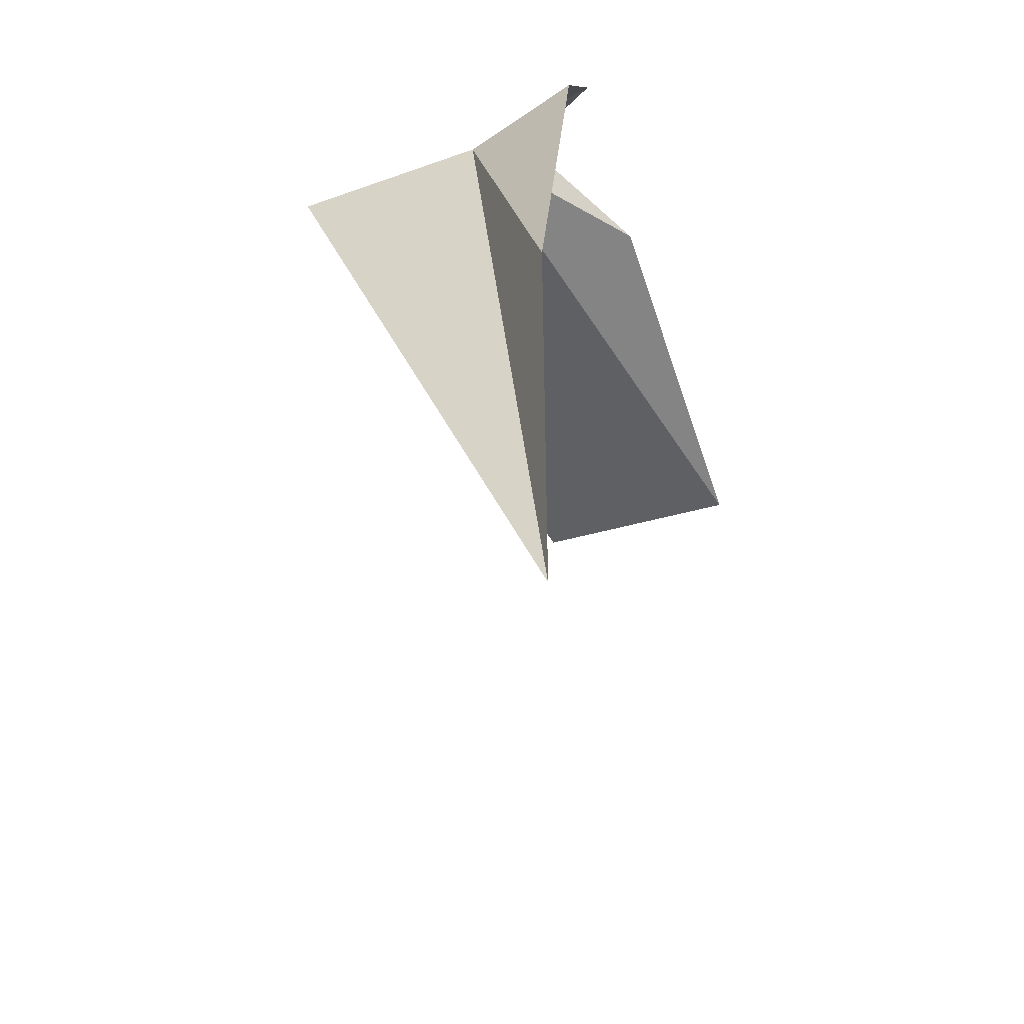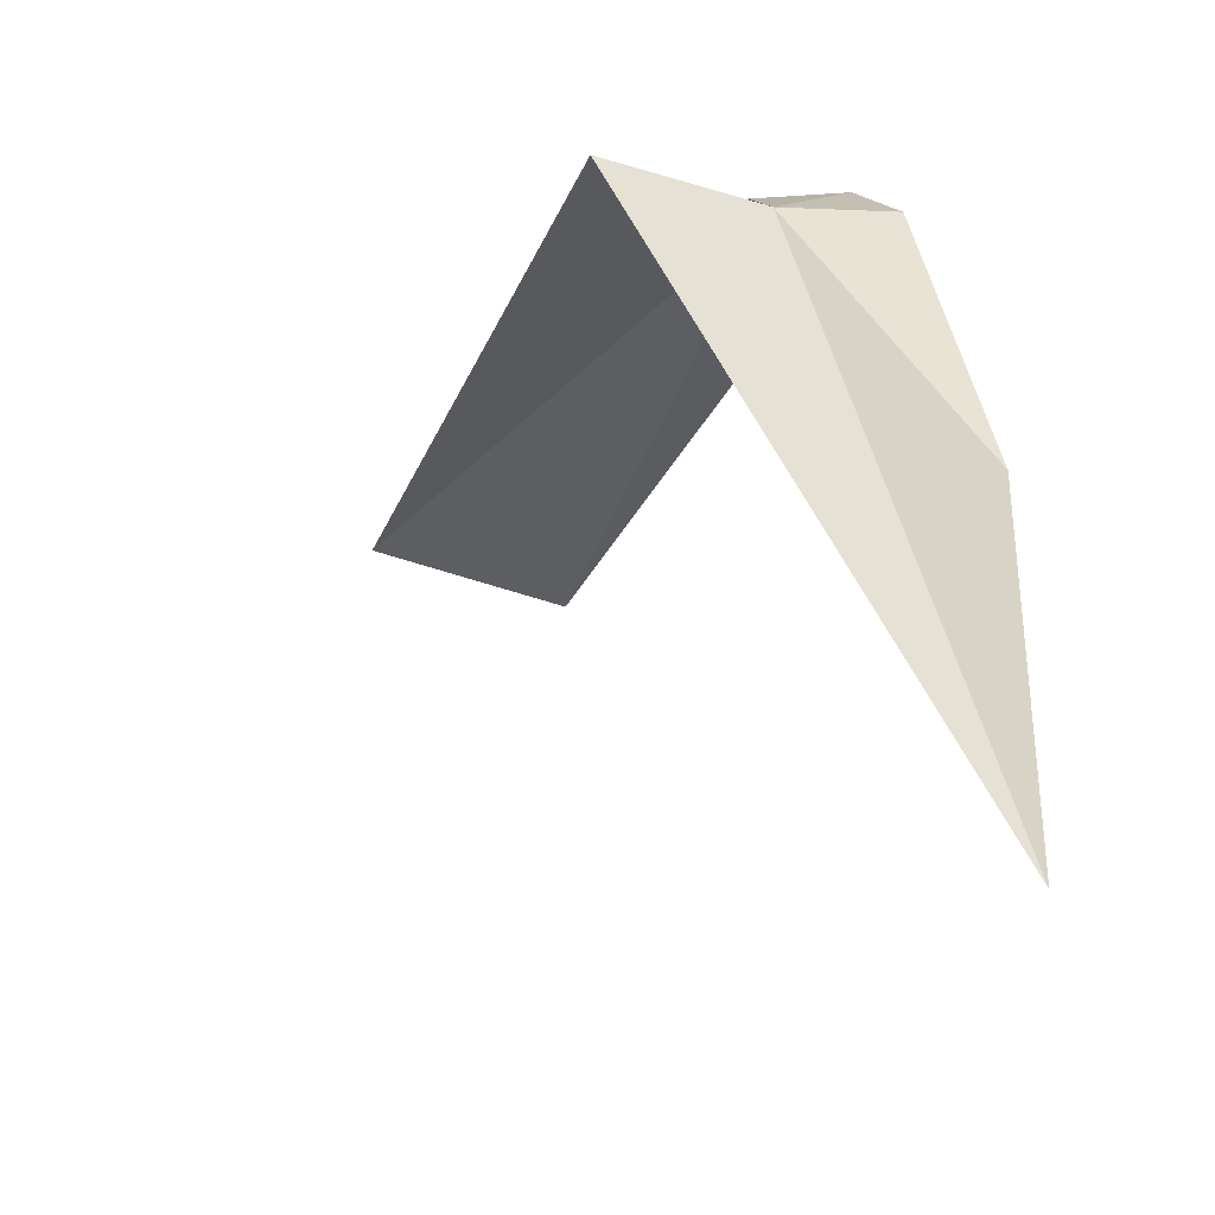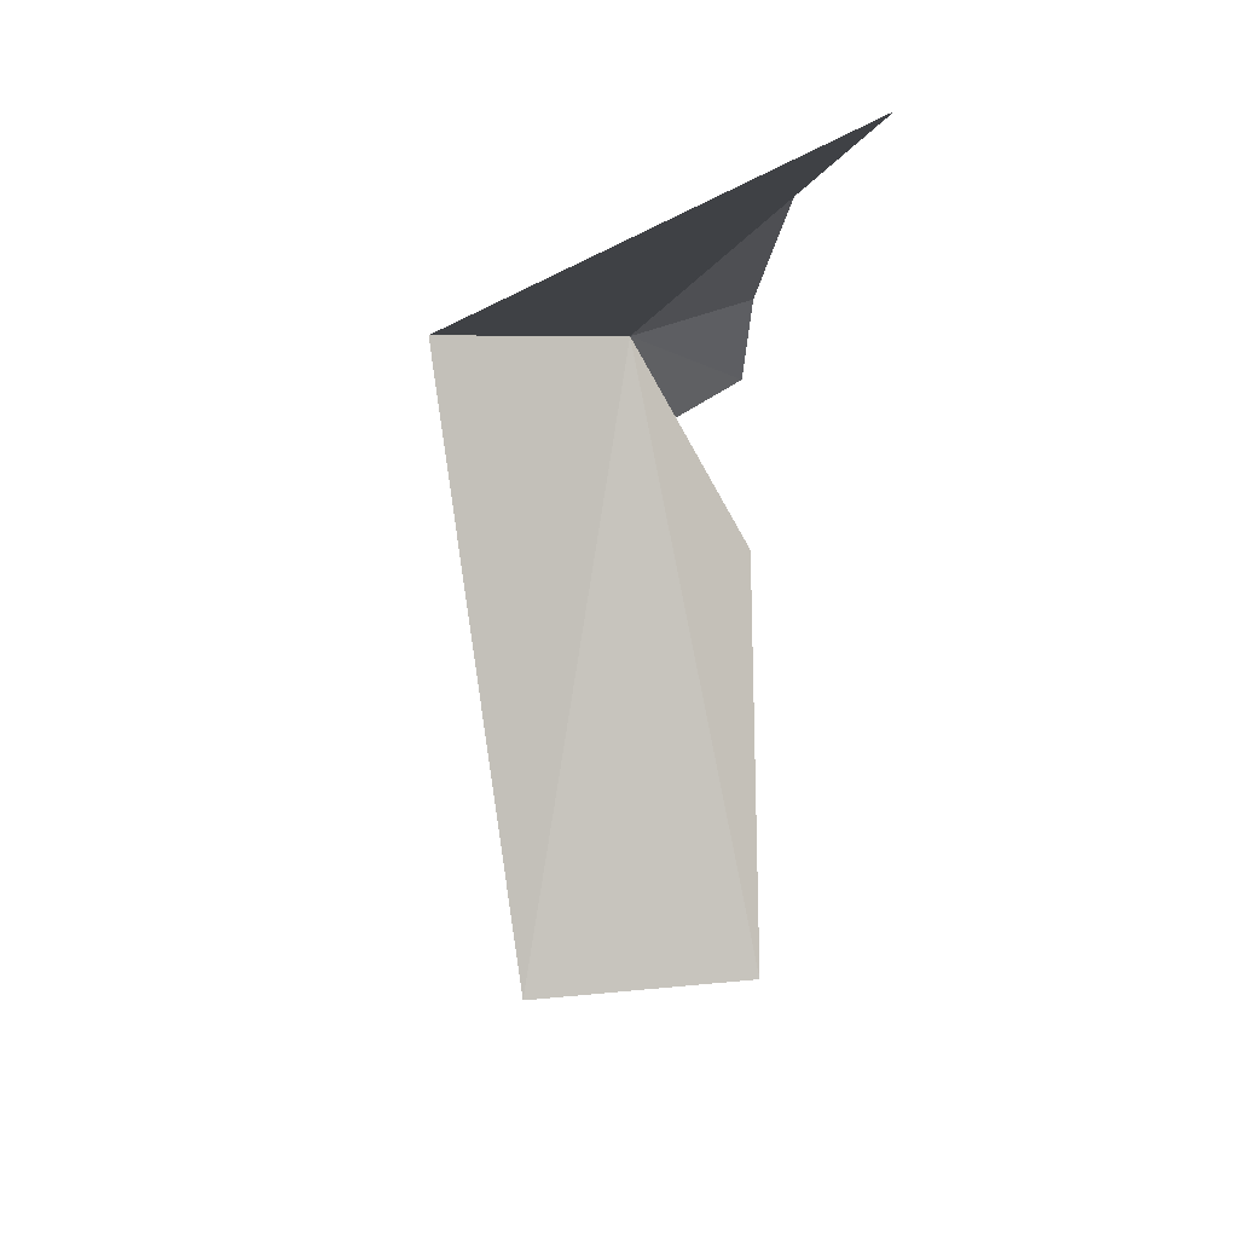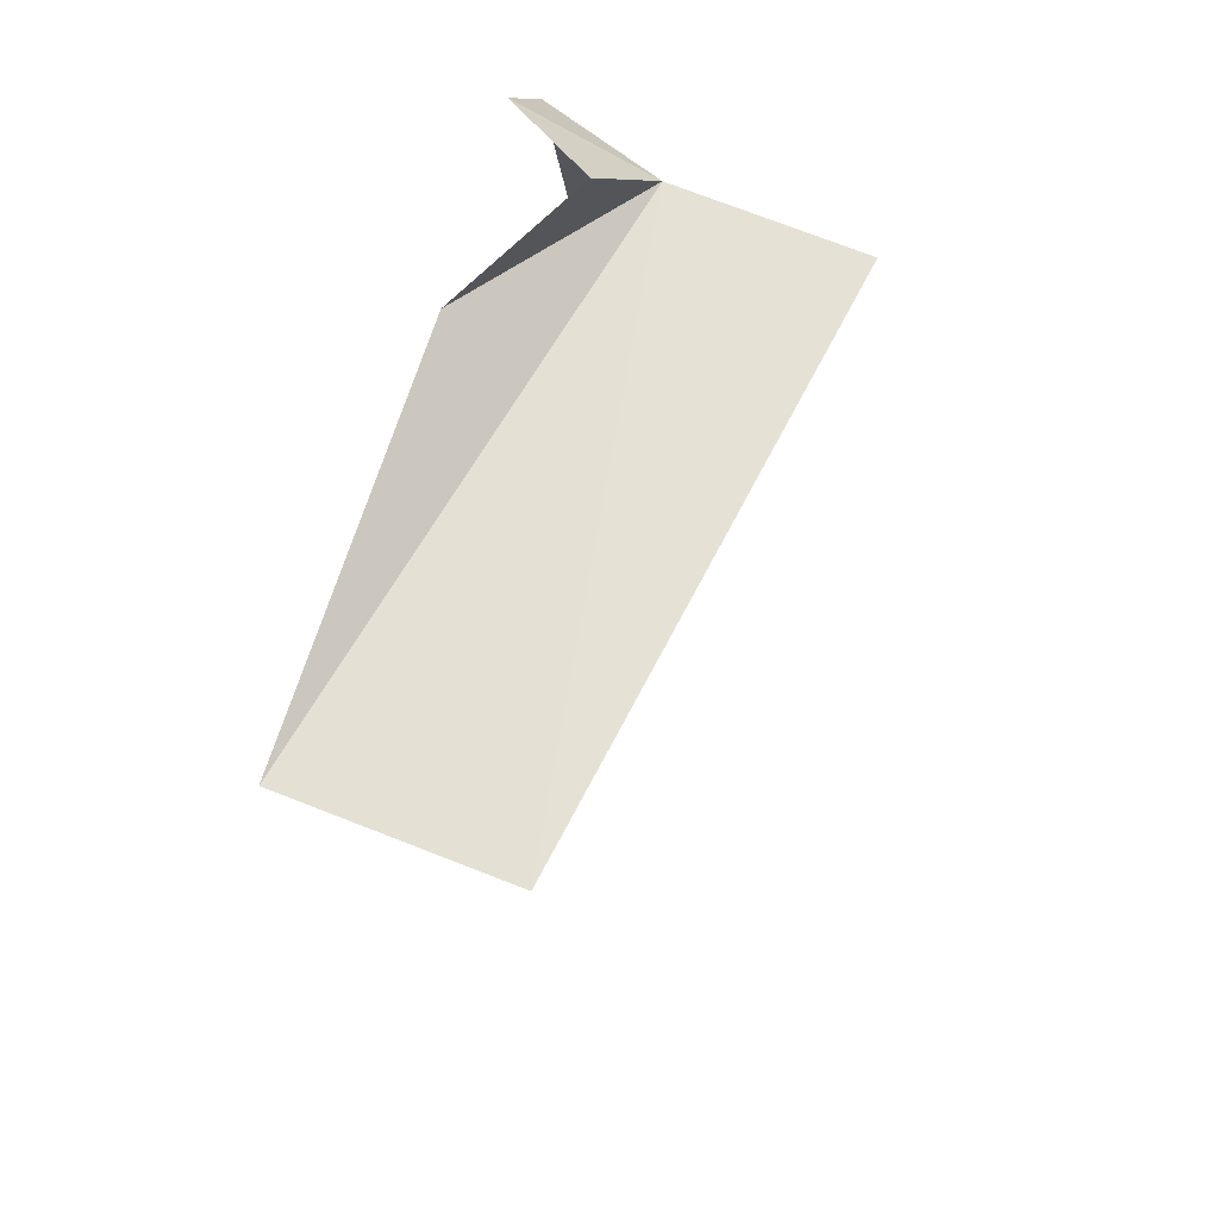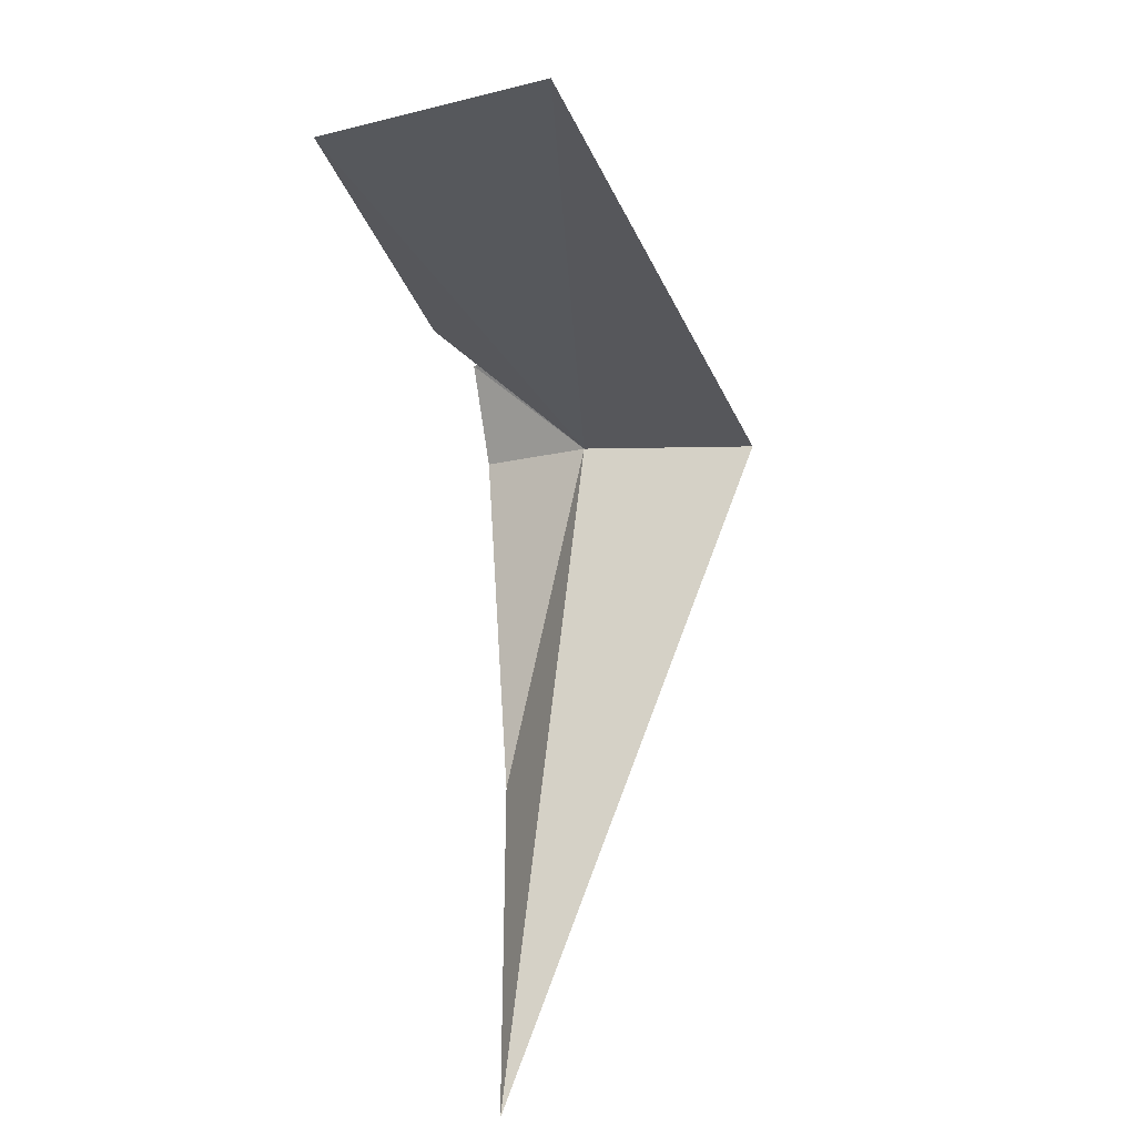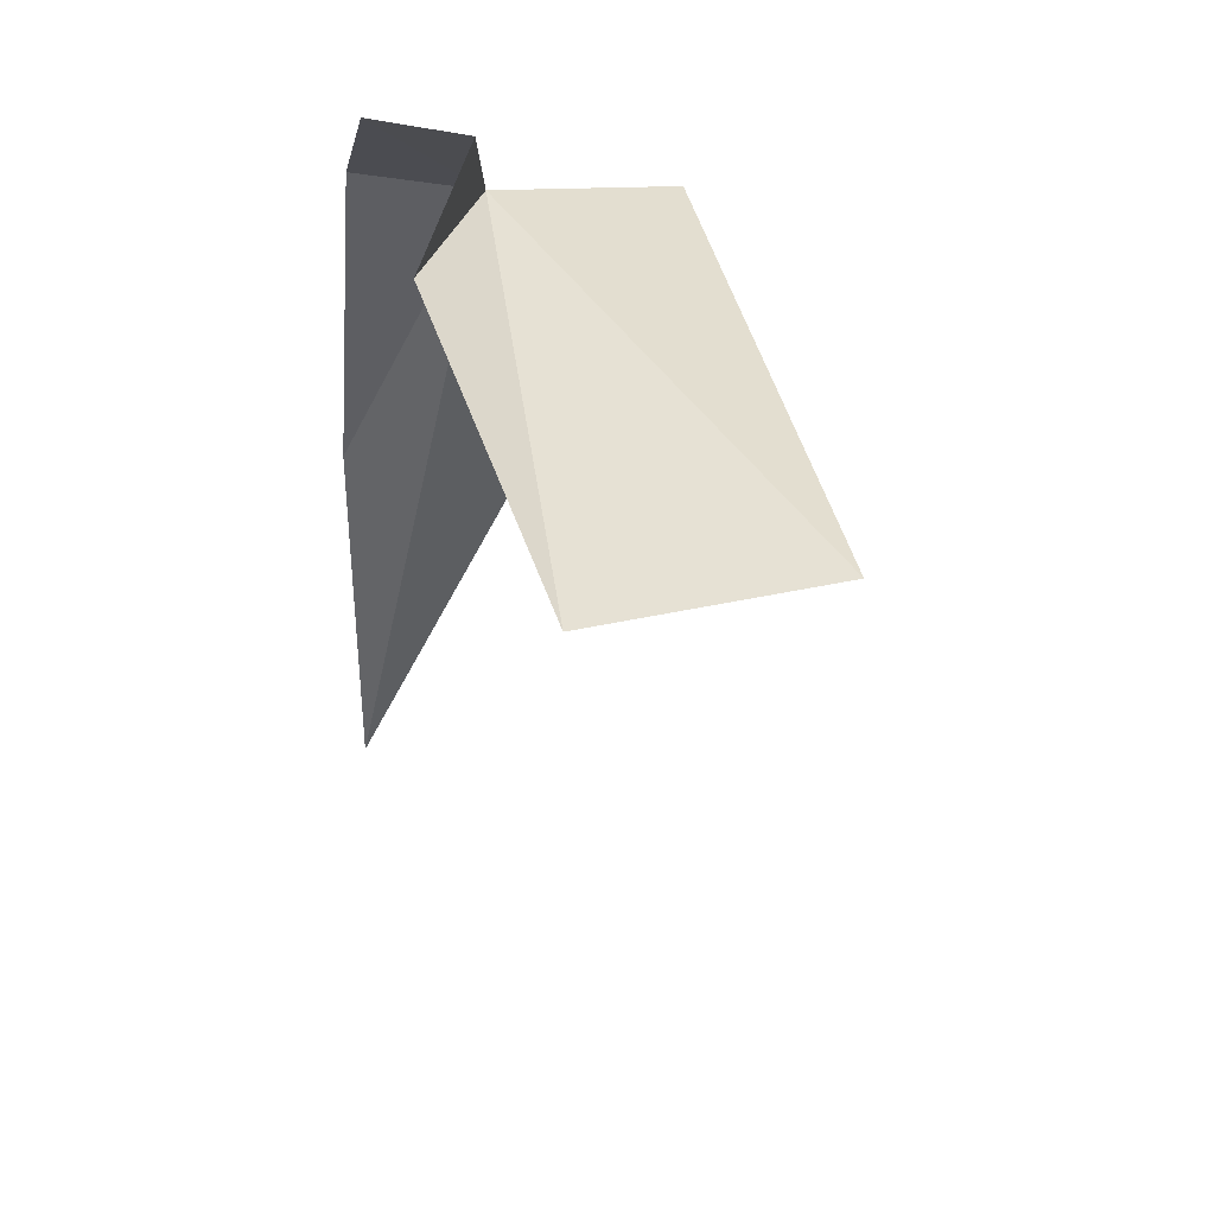
<metadata>
{"format":"obj","ext":"obj","renderer":"f3d","projection":"perspective","resolution":1024,"background":"white","views":[{"elev":-39.7,"azim":18.2,"up":"+Y"},{"elev":-33.3,"azim":-29.6,"up":"+Y"},{"elev":4.7,"azim":-4.6,"up":"+Z"},{"elev":60.9,"azim":-161.3,"up":"+Y"},{"elev":-31.5,"azim":-167.5,"up":"+Y"},{"elev":35.4,"azim":161.6,"up":"+Y"}]}
</metadata>
<code>
v -0.371 5.247 6.307
v 0 4.184 6.745
v 0 3.019 6.729
v -0.9599 5.17 6.307
v -0.6954 5.13 4.366
v 0 5.35 5.673
v 0 5.1 4.423
v 0 5.308 6.418
v 0 5.572 6.182
v -0.2702 5.546 6.029
f 1 3 2
f 1 4 3
f 1 5 4
f 1 6 7
f 1 7 5
f 1 8 9
f 1 9 10
f 1 2 8
f 1 10 6

</code>
